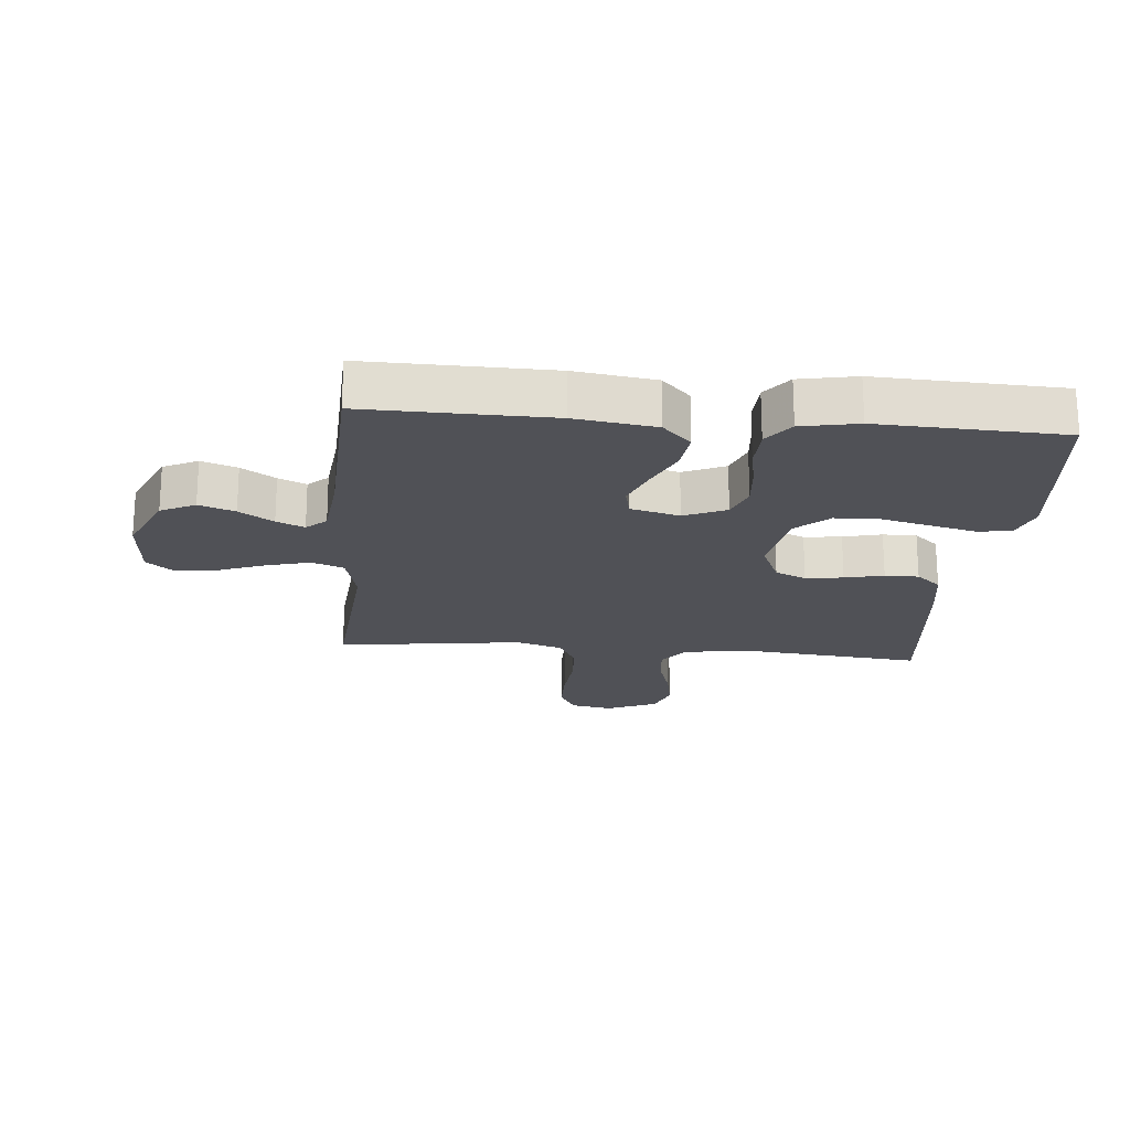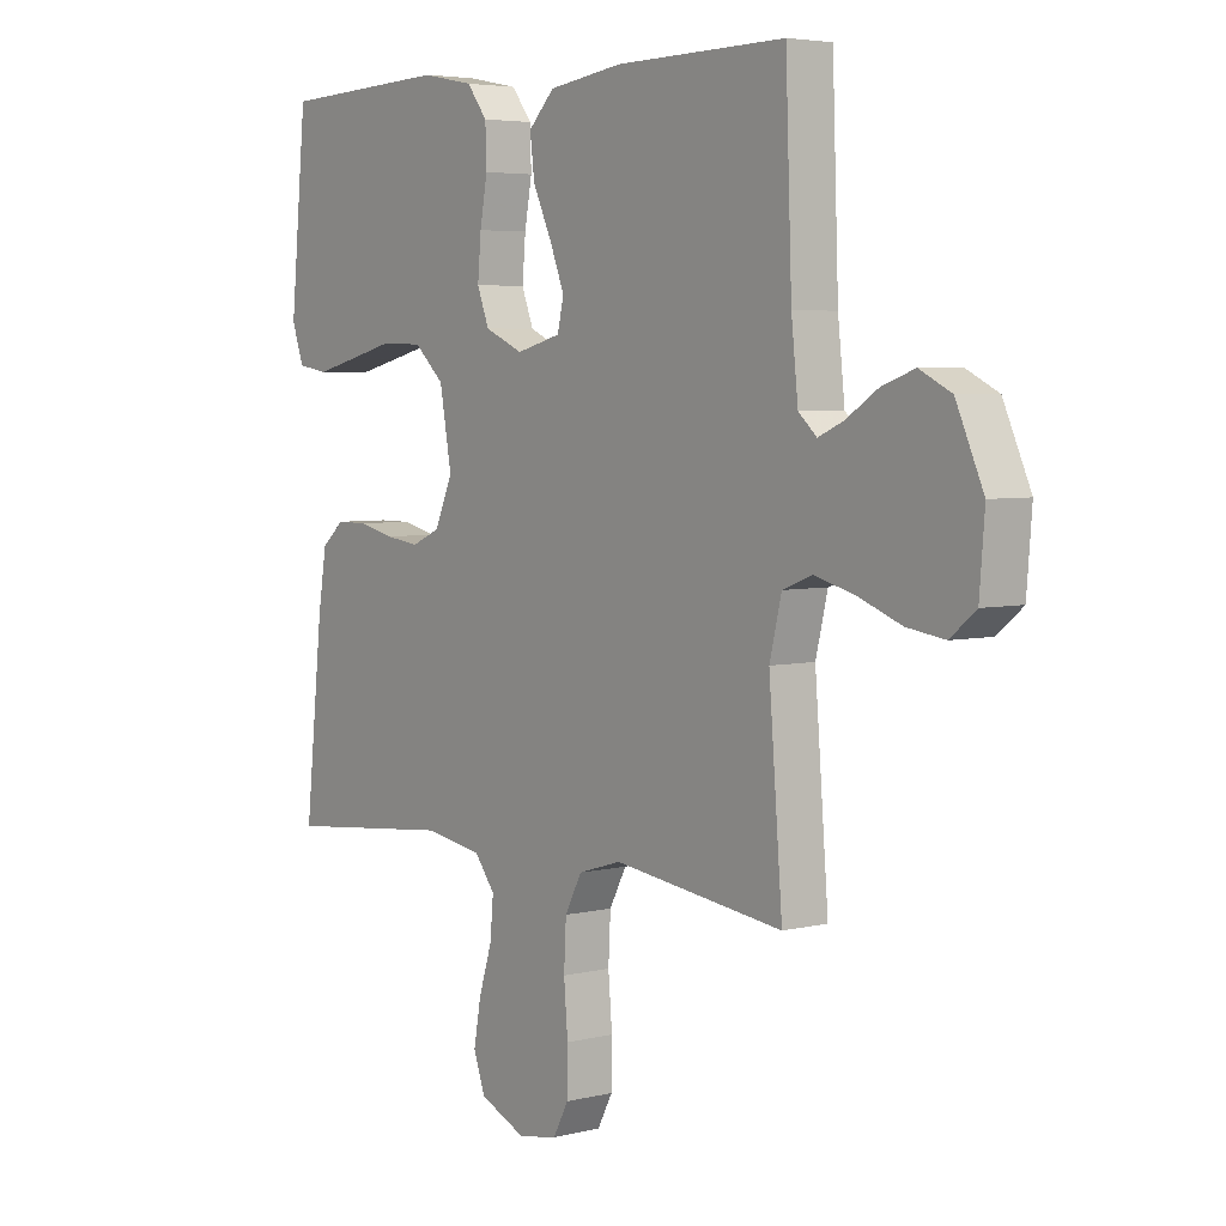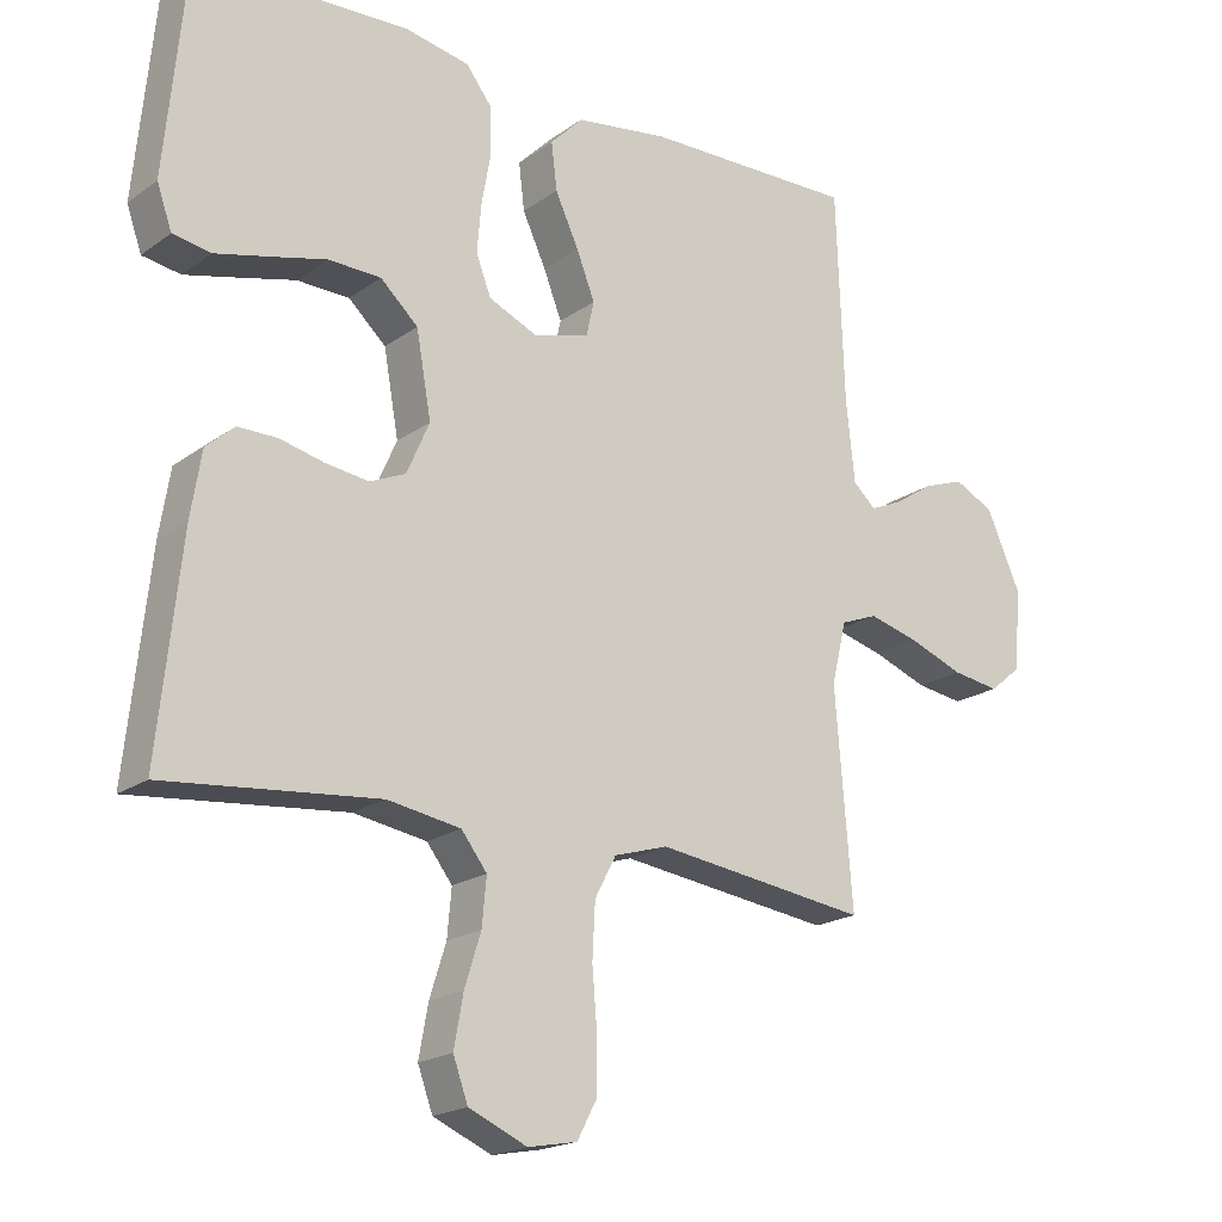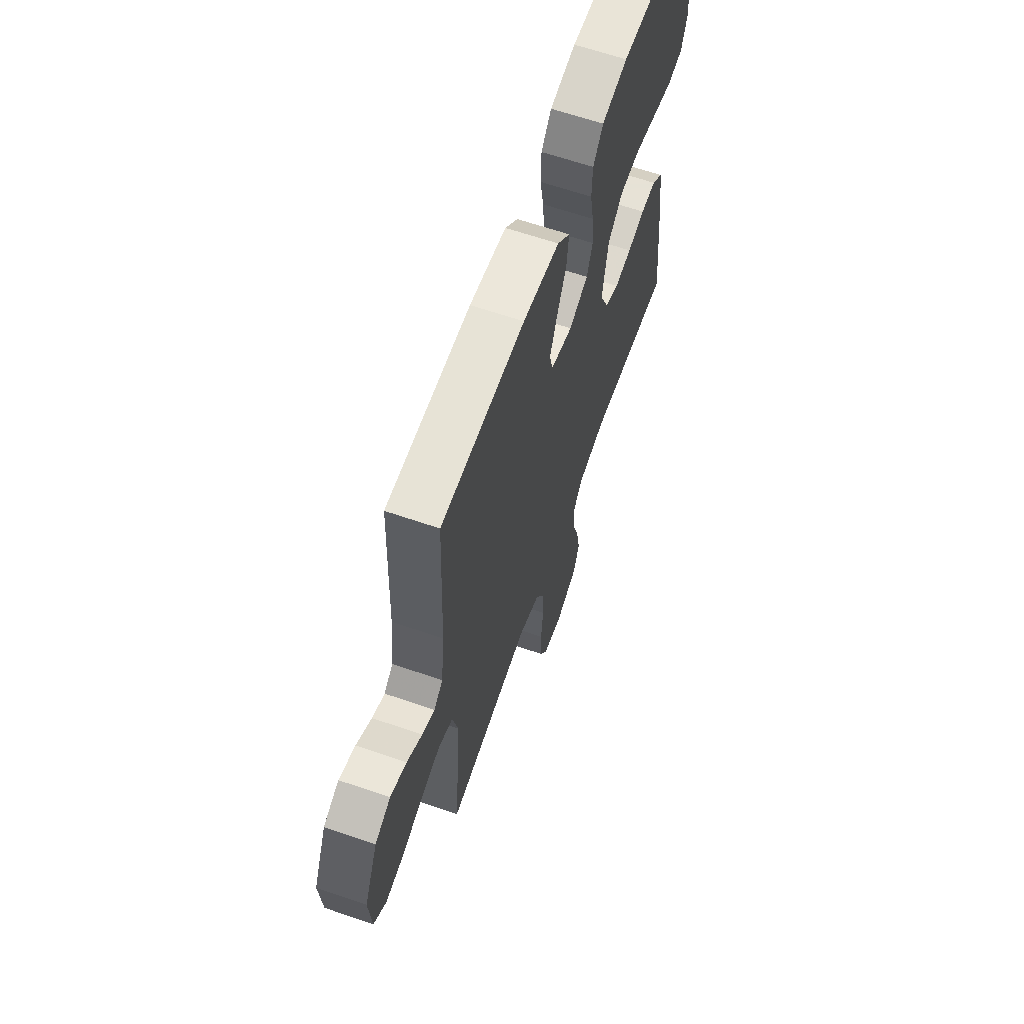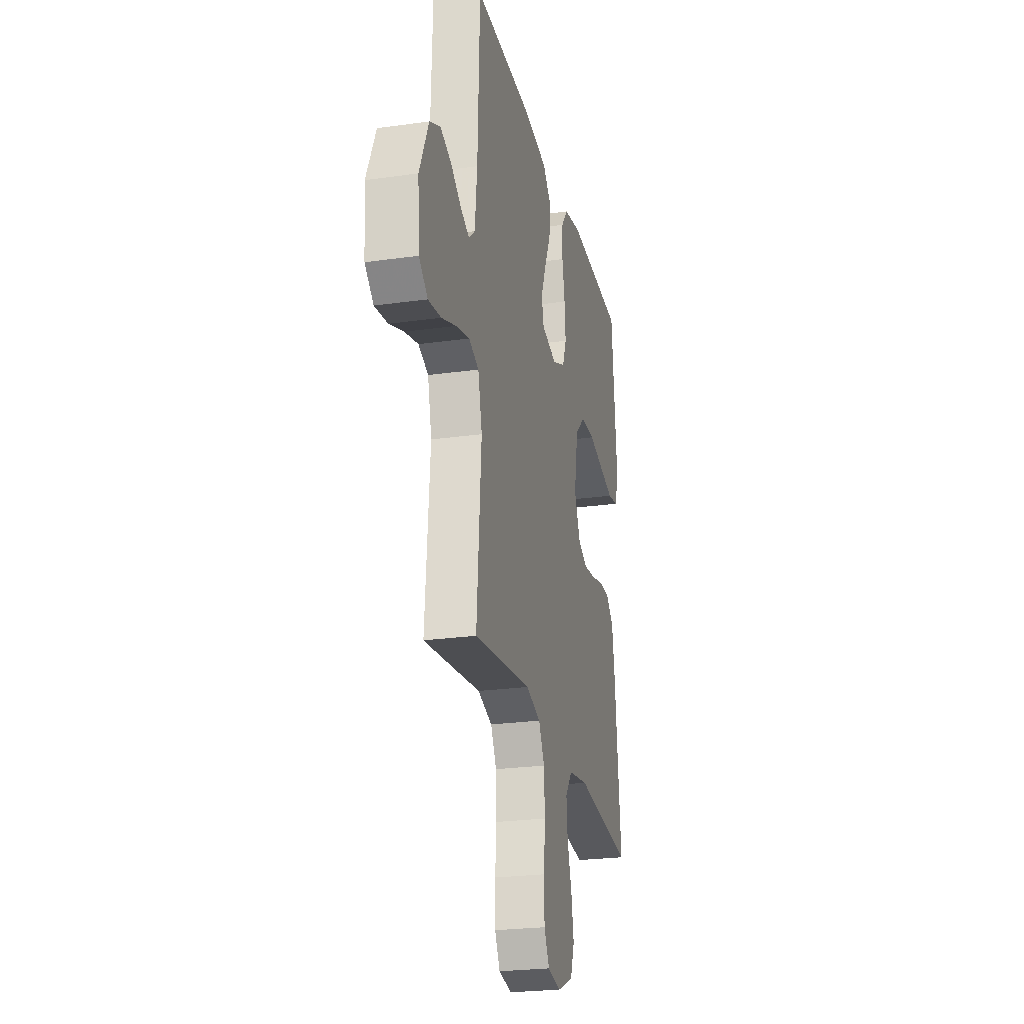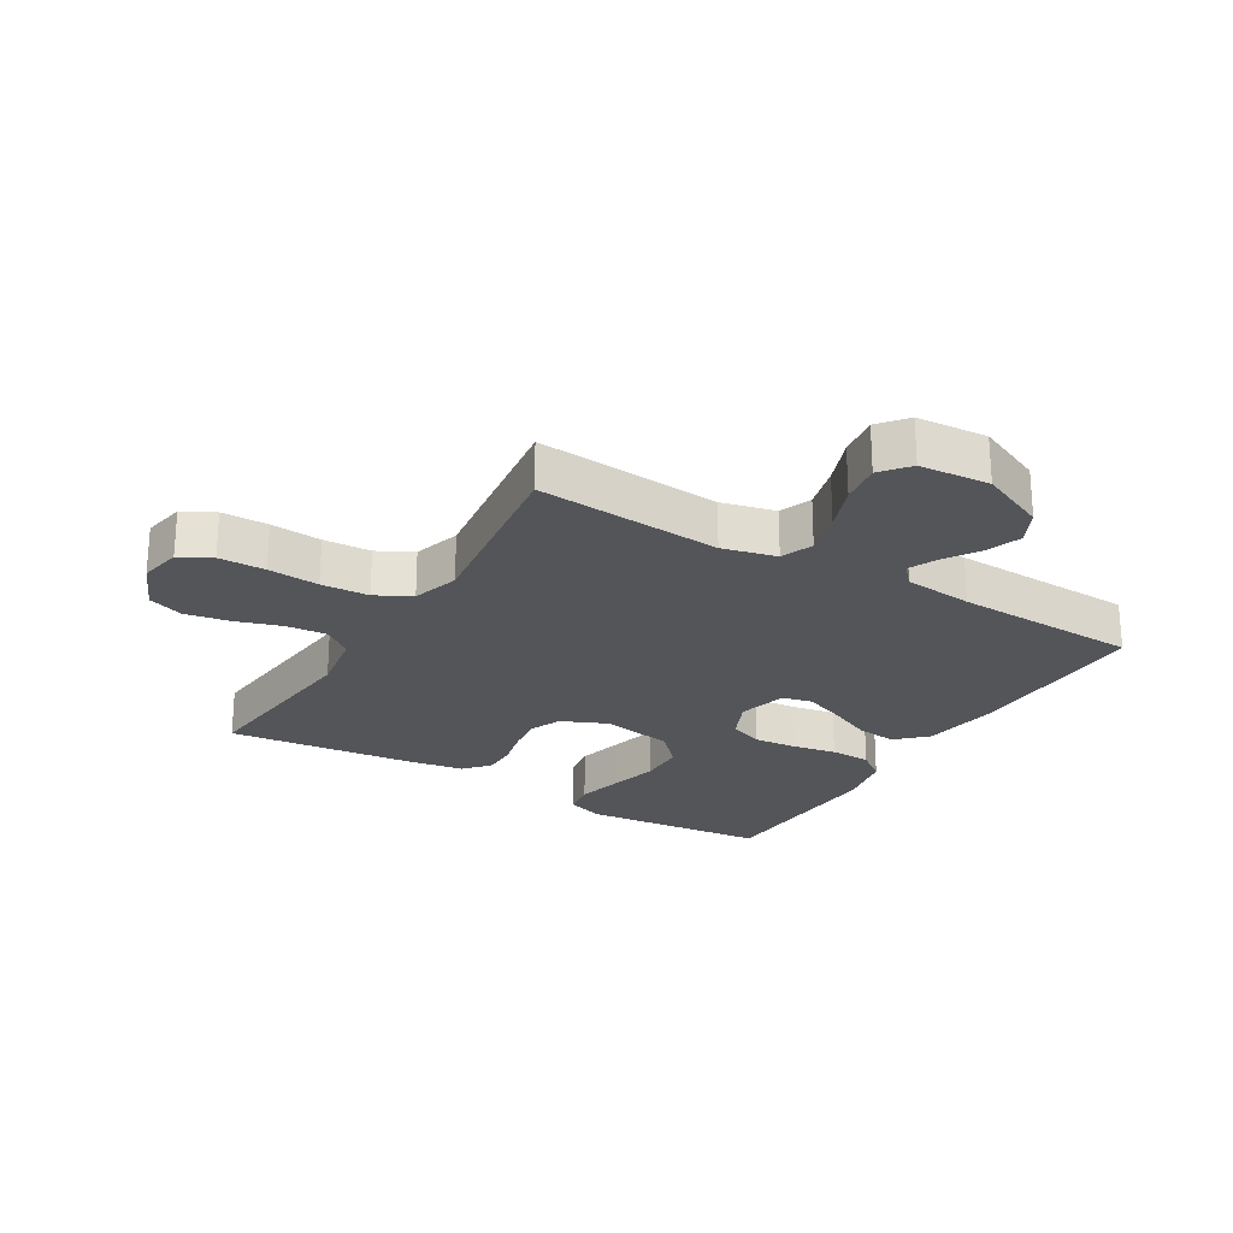
<metadata>
{"format":"obj","ext":"obj","renderer":"f3d","projection":"perspective","resolution":1024,"background":"white","views":[{"elev":-20.3,"azim":-5.1,"up":"+Y"},{"elev":4.6,"azim":-128.0,"up":"+Z"},{"elev":-19.4,"azim":142.6,"up":"+Z"},{"elev":63.8,"azim":-70.8,"up":"+Z"},{"elev":-24.6,"azim":-77.0,"up":"+Z"},{"elev":-24.3,"azim":-120.9,"up":"+Y"}]}
</metadata>
<code>
v -0.5 0.07 -0.5
v -0.476 0.07 -0.2
v -0.497 0.07 -0.113
v -0.549 0.07 -0.093
v -0.62 0.07 -0.112
v -0.696 0.07 -0.141
v -0.763 0.07 -0.151
v -0.808 0.07 -0.114
v -0.817 0.07 0
v -0.769 0.07 0.108
v -0.713 0.07 0.136
v -0.655 0.07 0.115
v -0.6 0.07 0.079
v -0.555 0.07 0.059
v -0.523 0.07 0.088
v -0.511 0.07 0.2
v -0.5 0.07 0.5
v -0.2 0.07 0.495
v -0.069 0.07 0.476
v -0.023 0.07 0.429
v -0.031 0.07 0.363
v -0.064 0.07 0.292
v -0.09 0.07 0.226
v -0.079 0.07 0.177
v 0 0.07 0.156
v 0.068 0.07 0.186
v 0.089 0.07 0.241
v 0.083 0.07 0.31
v 0.07 0.07 0.382
v 0.072 0.07 0.448
v 0.108 0.07 0.495
v 0.2 0.07 0.513
v 0.5 0.07 0.5
v 0.529 0.07 0.2
v 0.508 0.07 0.14
v 0.454 0.07 0.131
v 0.38 0.07 0.149
v 0.3 0.07 0.169
v 0.226 0.07 0.167
v 0.173 0.07 0.118
v 0.152 0.07 0
v 0.184 0.07 -0.073
v 0.234 0.07 -0.095
v 0.295 0.07 -0.087
v 0.358 0.07 -0.072
v 0.413 0.07 -0.072
v 0.453 0.07 -0.107
v 0.468 0.07 -0.2
v 0.5 0.07 -0.5
v 0.2 0.07 -0.47
v 0.097 0.07 -0.487
v 0.061 0.07 -0.534
v 0.067 0.07 -0.6
v 0.09 0.07 -0.673
v 0.103 0.07 -0.745
v 0.082 0.07 -0.803
v 0 0.07 -0.839
v -0.069 0.07 -0.826
v -0.096 0.07 -0.775
v -0.097 0.07 -0.7
v -0.09 0.07 -0.617
v -0.094 0.07 -0.54
v -0.124 0.07 -0.483
v -0.2 0.07 -0.46
v -0.5 0 -0.5
v -0.476 0 -0.2
v -0.497 0 -0.113
v -0.549 0 -0.093
v -0.62 0 -0.112
v -0.696 0 -0.141
v -0.763 0 -0.151
v -0.808 0 -0.114
v -0.817 0 0
v -0.769 0 0.108
v -0.713 0 0.136
v -0.655 0 0.115
v -0.6 0 0.079
v -0.555 0 0.059
v -0.523 0 0.088
v -0.511 0 0.2
v -0.5 0 0.5
v -0.2 0 0.495
v -0.069 0 0.476
v -0.023 0 0.429
v -0.031 0 0.363
v -0.064 0 0.292
v -0.09 0 0.226
v -0.079 0 0.177
v 0 0 0.156
v 0.068 0 0.186
v 0.089 0 0.241
v 0.083 0 0.31
v 0.07 0 0.382
v 0.072 0 0.448
v 0.108 0 0.495
v 0.2 0 0.513
v 0.5 0 0.5
v 0.529 0 0.2
v 0.508 0 0.14
v 0.454 0 0.131
v 0.38 0 0.149
v 0.3 0 0.169
v 0.226 0 0.167
v 0.173 0 0.118
v 0.152 0 0
v 0.184 0 -0.073
v 0.234 0 -0.095
v 0.295 0 -0.087
v 0.358 0 -0.072
v 0.413 0 -0.072
v 0.453 0 -0.107
v 0.468 0 -0.2
v 0.5 0 -0.5
v 0.2 0 -0.47
v 0.097 0 -0.487
v 0.061 0 -0.534
v 0.067 0 -0.6
v 0.09 0 -0.673
v 0.103 0 -0.745
v 0.082 0 -0.803
v 0 0 -0.839
v -0.069 0 -0.826
v -0.096 0 -0.775
v -0.097 0 -0.7
v -0.09 0 -0.617
v -0.094 0 -0.54
v -0.124 0 -0.483
v -0.2 0 -0.46
f 58 59 60 61
f 58 61 62
f 57 58 62
f 56 57 62
f 53 54 55 56
f 52 53 56 62
f 51 52 62 63
f 47 48 49 50
f 44 45 46 47
f 43 44 47 50
f 42 43 50 51
f 35 36 37 38
f 33 34 35 38
f 33 38 39
f 32 33 39 40
f 28 29 30 31
f 27 28 31 32
f 26 27 32 40
f 19 20 21 22
f 19 22 23
f 16 17 18 19
f 15 16 19 23
f 14 15 23 24
f 10 11 12 13
f 10 13 14
f 9 10 14
f 8 9 14
f 5 6 7 8
f 4 5 8 14
f 3 4 14 24
f 64 1 2
f 41 42 51 63
f 25 26 40 41
f 25 41 63 64
f 24 25 64
f 2 3 24 64
f 125 124 123 122
f 126 125 122
f 126 122 121
f 126 121 120
f 120 119 118 117
f 126 120 117 116
f 127 126 116 115
f 114 113 112 111
f 111 110 109 108
f 114 111 108 107
f 115 114 107 106
f 102 101 100 99
f 102 99 98 97
f 103 102 97
f 104 103 97 96
f 95 94 93 92
f 96 95 92 91
f 104 96 91 90
f 86 85 84 83
f 87 86 83
f 83 82 81 80
f 87 83 80 79
f 88 87 79 78
f 77 76 75 74
f 78 77 74
f 78 74 73
f 78 73 72
f 72 71 70 69
f 78 72 69 68
f 88 78 68 67
f 66 65 128
f 127 115 106 105
f 105 104 90 89
f 128 127 105 89
f 128 89 88
f 128 88 67 66
f 1 65 66 2
f 2 66 67 3
f 3 67 68 4
f 4 68 69 5
f 5 69 70 6
f 6 70 71 7
f 7 71 72 8
f 8 72 73 9
f 9 73 74 10
f 10 74 75 11
f 11 75 76 12
f 12 76 77 13
f 13 77 78 14
f 14 78 79 15
f 15 79 80 16
f 16 80 81 17
f 17 81 82 18
f 18 82 83 19
f 19 83 84 20
f 20 84 85 21
f 21 85 86 22
f 22 86 87 23
f 23 87 88 24
f 24 88 89 25
f 25 89 90 26
f 26 90 91 27
f 27 91 92 28
f 28 92 93 29
f 29 93 94 30
f 30 94 95 31
f 31 95 96 32
f 32 96 97 33
f 33 97 98 34
f 34 98 99 35
f 35 99 100 36
f 36 100 101 37
f 37 101 102 38
f 38 102 103 39
f 39 103 104 40
f 40 104 105 41
f 41 105 106 42
f 42 106 107 43
f 43 107 108 44
f 44 108 109 45
f 45 109 110 46
f 46 110 111 47
f 47 111 112 48
f 48 112 113 49
f 49 113 114 50
f 50 114 115 51
f 51 115 116 52
f 52 116 117 53
f 53 117 118 54
f 54 118 119 55
f 55 119 120 56
f 56 120 121 57
f 57 121 122 58
f 58 122 123 59
f 59 123 124 60
f 60 124 125 61
f 61 125 126 62
f 62 126 127 63
f 63 127 128 64
f 64 128 65 1

</code>
